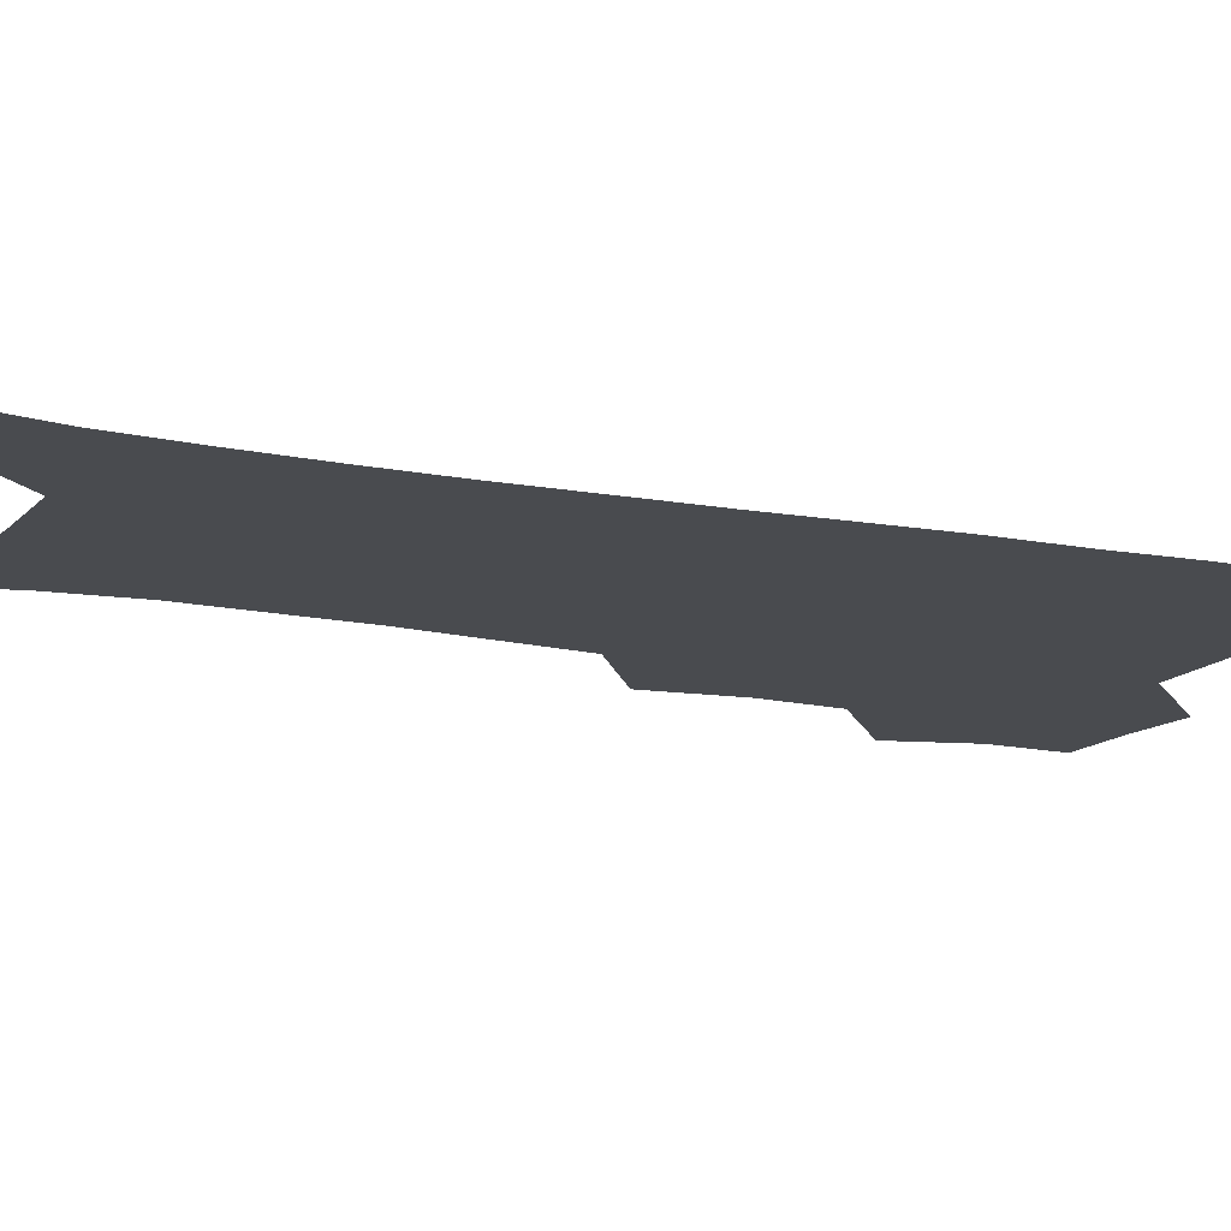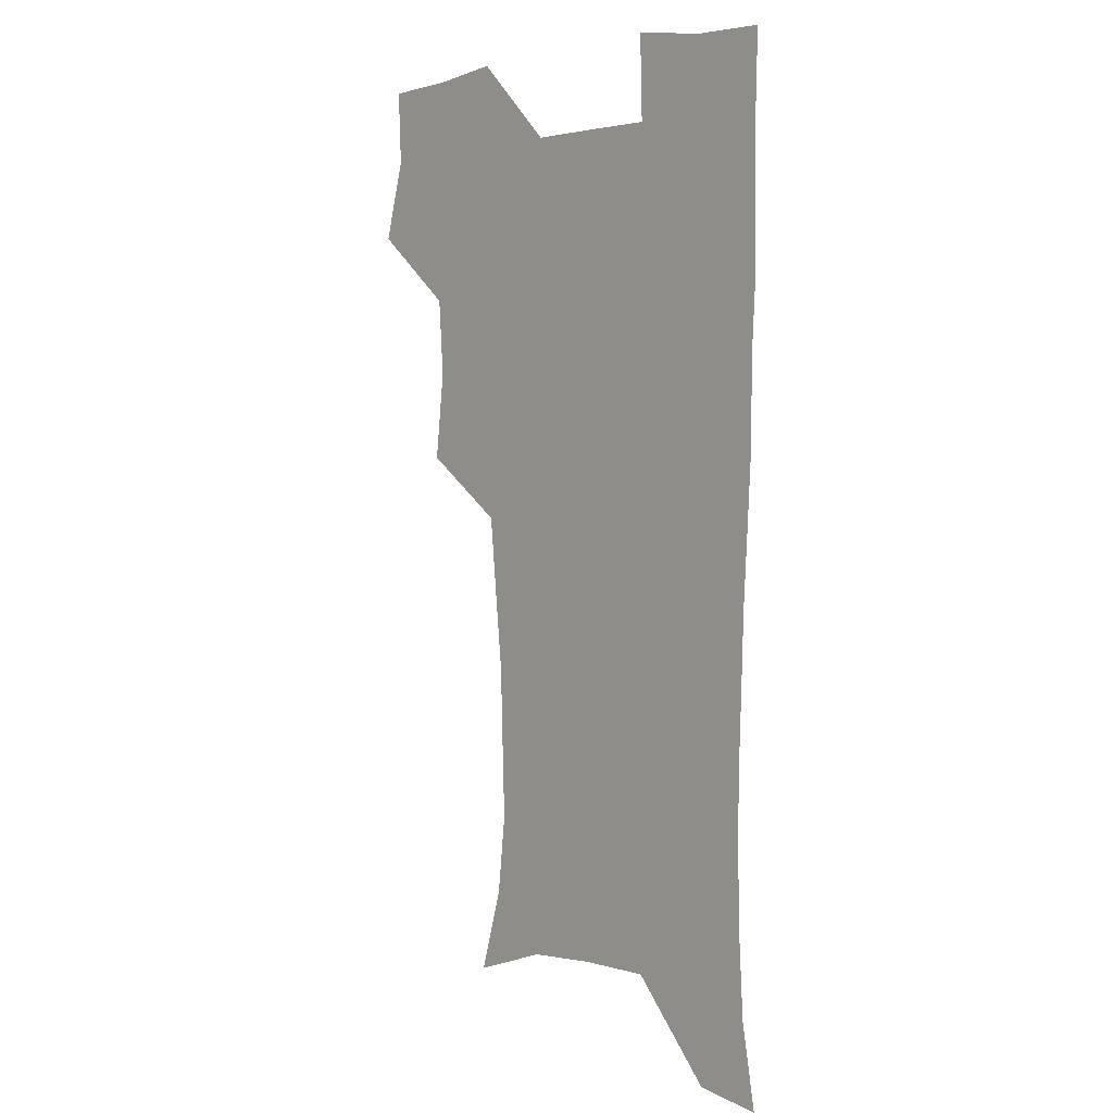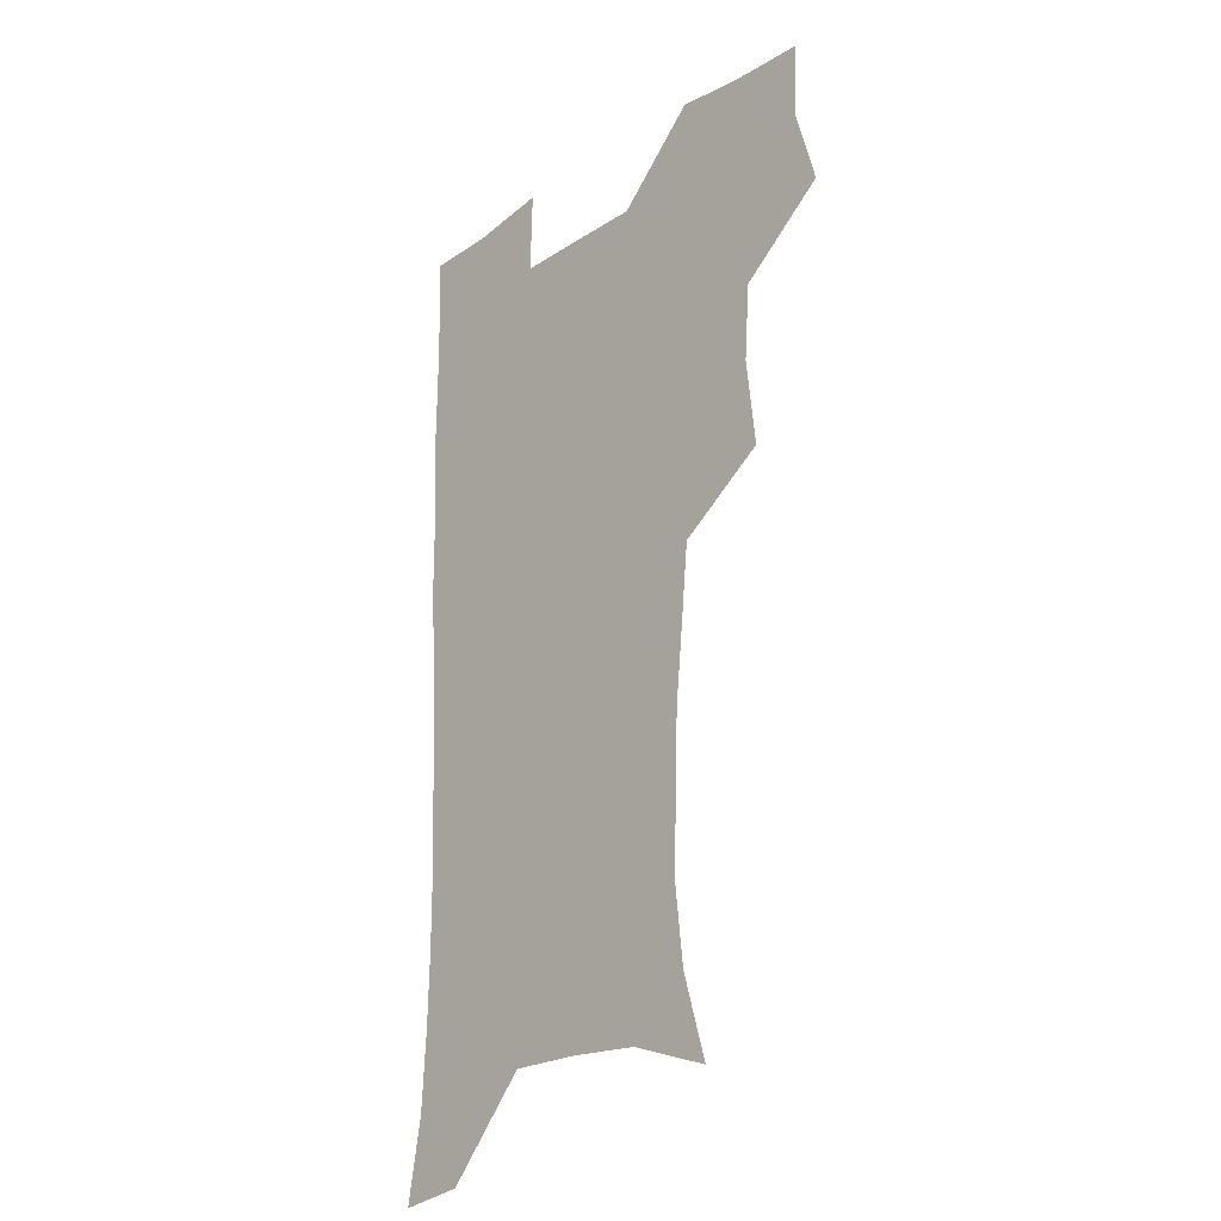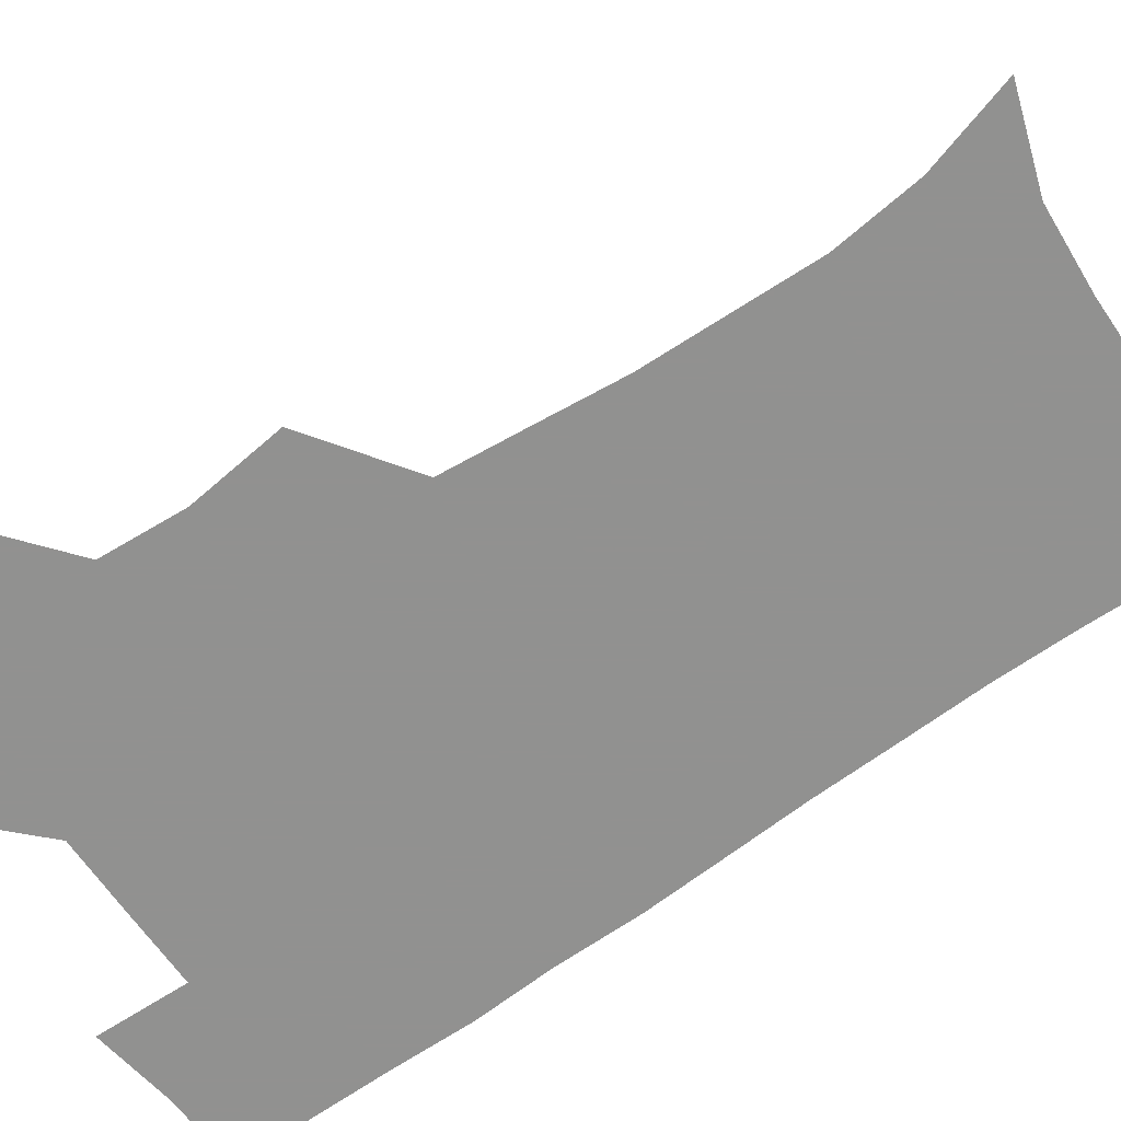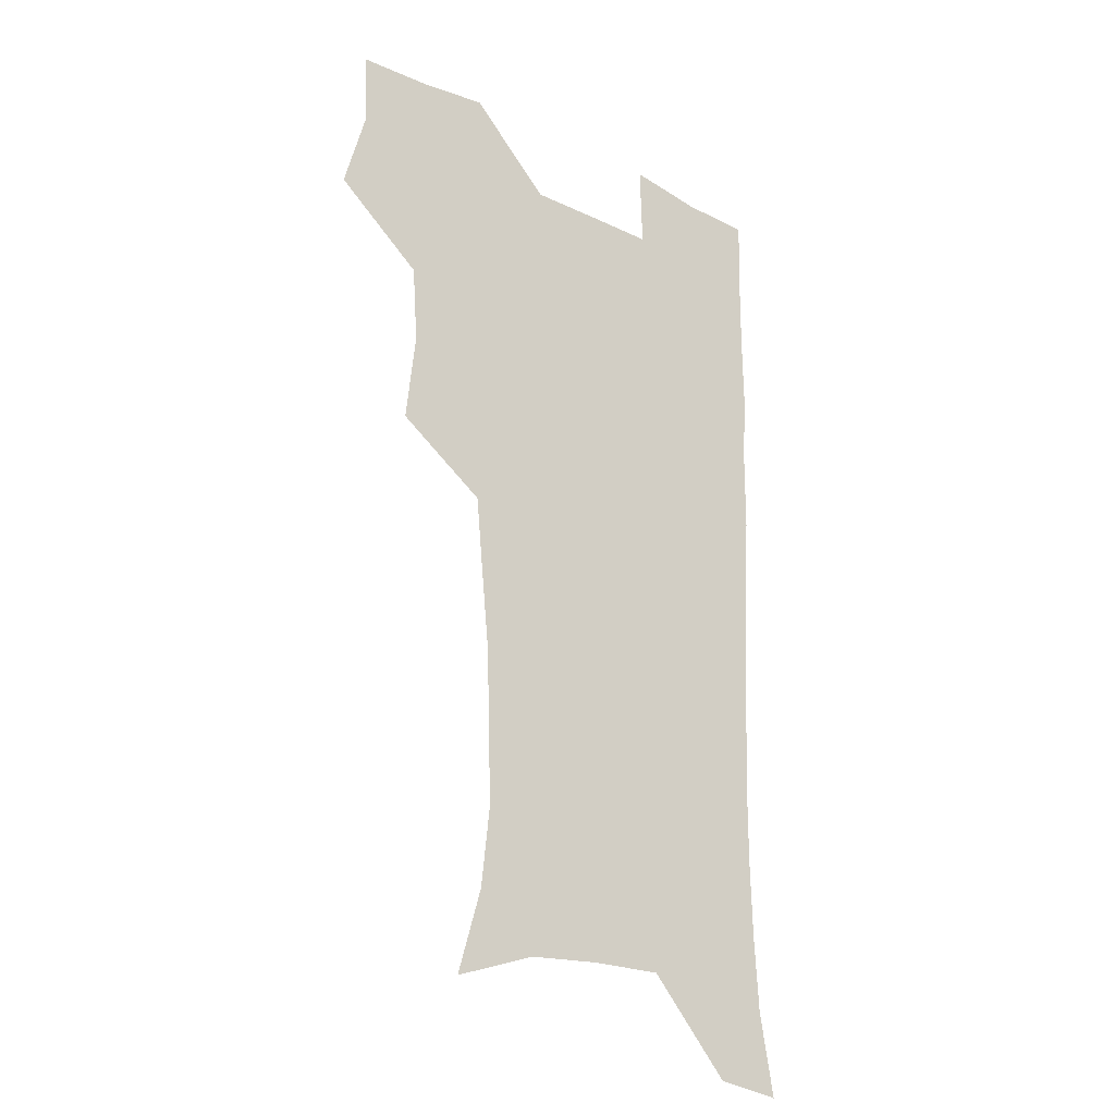
<metadata>
{"format":"obj","ext":"obj","renderer":"f3d","projection":"perspective","resolution":1024,"background":"white","views":[{"elev":-13.8,"azim":65.6,"up":"+Z"},{"elev":3.2,"azim":47.9,"up":"+Y"},{"elev":-23.7,"azim":-132.4,"up":"+Y"},{"elev":-66.0,"azim":-55.0,"up":"+Z"},{"elev":-23.8,"azim":-38.9,"up":"+Y"}]}
</metadata>
<code>
v 473.6 506.4 0
v 482.6 538.5 0
v 481.4 568 0
v 506.7 411.7 0
v 510.8 447.2 0
v 508.6 478 0
v 515.6 510.9 0
v 513.7 539.6 0
v 511.3 569.3 0
v 536.9 197.1 0
v 546.7 230.6 0
v 550.3 262.8 0
v 549.4 292.4 0
v 548.4 324.8 0
v 545.3 355.4 0
v 542.3 386.9 0
v 544 421.7 0
v 543.2 451.7 0
v 544.3 482.4 0
v 544.8 511.4 0
v 543.3 540.5 0
v 540 572.7 0
v 570.8 208.9 0
v 576.3 241.5 0
v 577.4 272.1 0
v 576.4 301.4 0
v 576.1 333.6 0
v 575.1 364.7 0
v 574.2 395.1 0
v 573.3 424.5 0
v 573.3 454 0
v 573.9 483.2 0
v 575 511.7 0
v 573.3 540.2 0
v 601.1 211.2 0
v 602.9 243.9 0
v 603.6 276.8 0
v 603.2 307.1 0
v 602.7 336.8 0
v 602.3 366.8 0
v 602.2 397.9 0
v 602.5 427.6 0
v 602.7 456.1 0
v 602.6 483.8 0
v 602.8 512.1 0
v 602.3 540.5 0
v 631.4 211.7 0
v 629.6 247 0
v 629.2 278 0
v 629 307.8 0
v 628.9 338 0
v 629.5 365.2 0
v 629.2 398 0
v 629.8 426.7 0
v 629.9 455.9 0
v 630.9 483.4 0
v 631.1 512.3 0
v 631.2 540.5 0
v 630.2 574.3 0
v 664.7 174.5 0
v 658.1 210.3 0
v 655.7 243.4 0
v 654.8 274.8 0
v 655.4 304 0
v 655 335.6 0
v 656.4 364 0
v 658.1 392.8 0
v 657.6 424.6 0
v 658.9 453.3 0
v 659.7 482.3 0
v 659.4 511.9 0
v 660 540.4 0
v 661.4 569.7 0
v 691.7 171 0
v 685.8 204.1 0
v 683.9 234.2 0
v 683.1 264.9 0
v 683.1 295.6 0
v 684.2 326 0
v 685.2 356.8 0
v 687 387.1 0
v 688.6 417.5 0
v 688.7 449.4 0
v 690.3 479.2 0
v 689.9 510.2 0
v 690.1 539.8 0
v 690.8 569 0
f 6 7 1
f 1 7 2
f 7 8 2
f 2 8 3
f 8 9 3
f 16 17 4
f 4 17 5
f 17 18 5
f 5 18 6
f 18 19 6
f 6 19 7
f 19 20 7
f 7 20 8
f 20 21 8
f 8 21 9
f 21 22 9
f 10 23 11
f 23 24 11
f 11 24 12
f 24 25 12
f 12 25 13
f 25 26 13
f 13 26 14
f 26 27 14
f 14 27 15
f 27 28 15
f 15 28 16
f 28 29 16
f 16 29 17
f 29 30 17
f 17 30 18
f 30 31 18
f 18 31 19
f 31 32 19
f 19 32 20
f 32 33 20
f 20 33 21
f 33 34 21
f 21 34 22
f 23 35 24
f 35 36 24
f 24 36 25
f 36 37 25
f 25 37 26
f 37 38 26
f 26 38 27
f 38 39 27
f 27 39 28
f 39 40 28
f 28 40 29
f 40 41 29
f 29 41 30
f 41 42 30
f 30 42 31
f 42 43 31
f 31 43 32
f 43 44 32
f 32 44 33
f 44 45 33
f 33 45 34
f 45 46 34
f 35 47 36
f 47 48 36
f 36 48 37
f 48 49 37
f 37 49 38
f 49 50 38
f 38 50 39
f 50 51 39
f 39 51 40
f 51 52 40
f 40 52 41
f 52 53 41
f 41 53 42
f 53 54 42
f 42 54 43
f 54 55 43
f 43 55 44
f 55 56 44
f 44 56 45
f 56 57 45
f 45 57 46
f 57 58 46
f 60 61 47
f 47 61 48
f 61 62 48
f 48 62 49
f 62 63 49
f 49 63 50
f 63 64 50
f 50 64 51
f 64 65 51
f 51 65 52
f 65 66 52
f 52 66 53
f 66 67 53
f 53 67 54
f 67 68 54
f 54 68 55
f 68 69 55
f 55 69 56
f 69 70 56
f 56 70 57
f 70 71 57
f 57 71 58
f 71 72 58
f 58 72 59
f 72 73 59
f 60 74 61
f 74 75 61
f 61 75 62
f 75 76 62
f 62 76 63
f 76 77 63
f 63 77 64
f 77 78 64
f 64 78 65
f 78 79 65
f 65 79 66
f 79 80 66
f 66 80 67
f 80 81 67
f 67 81 68
f 81 82 68
f 68 82 69
f 82 83 69
f 69 83 70
f 83 84 70
f 70 84 71
f 84 85 71
f 71 85 72
f 85 86 72
f 72 86 73
f 86 87 73

</code>
